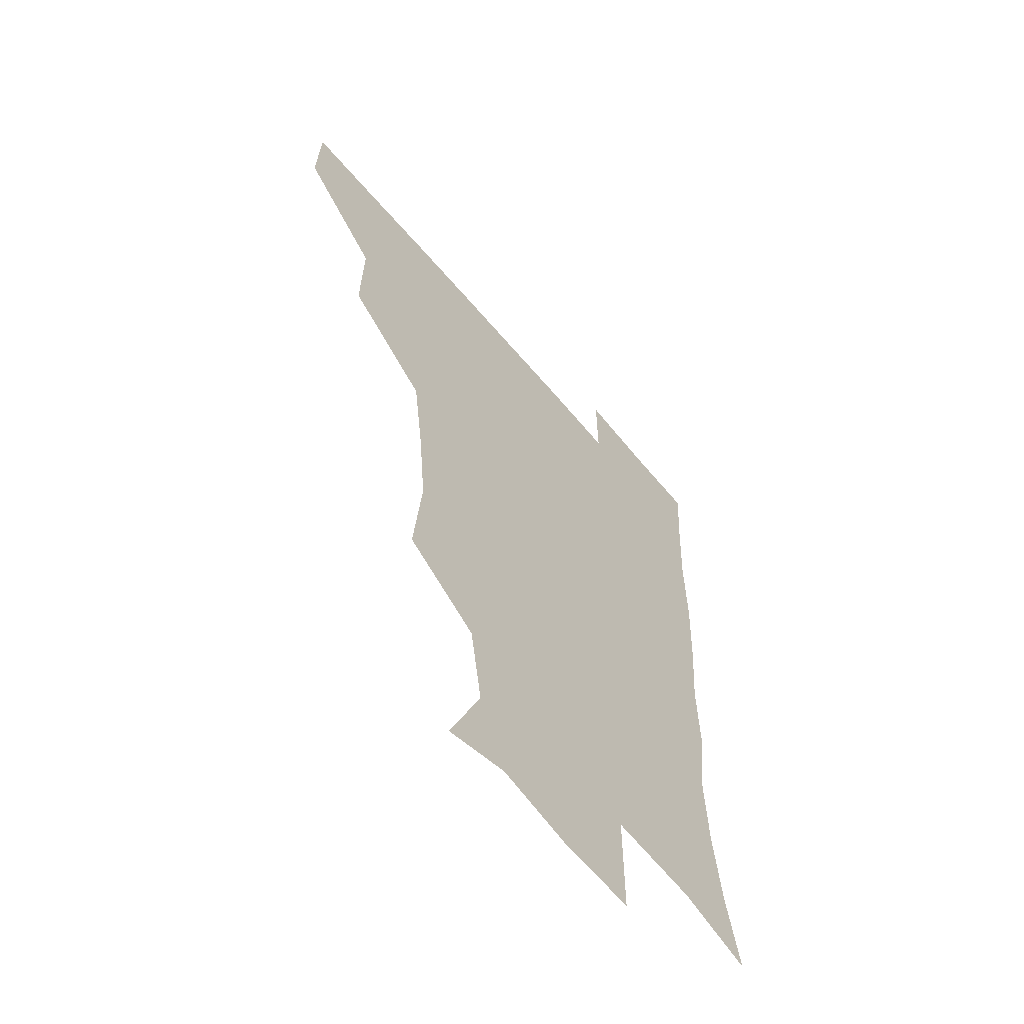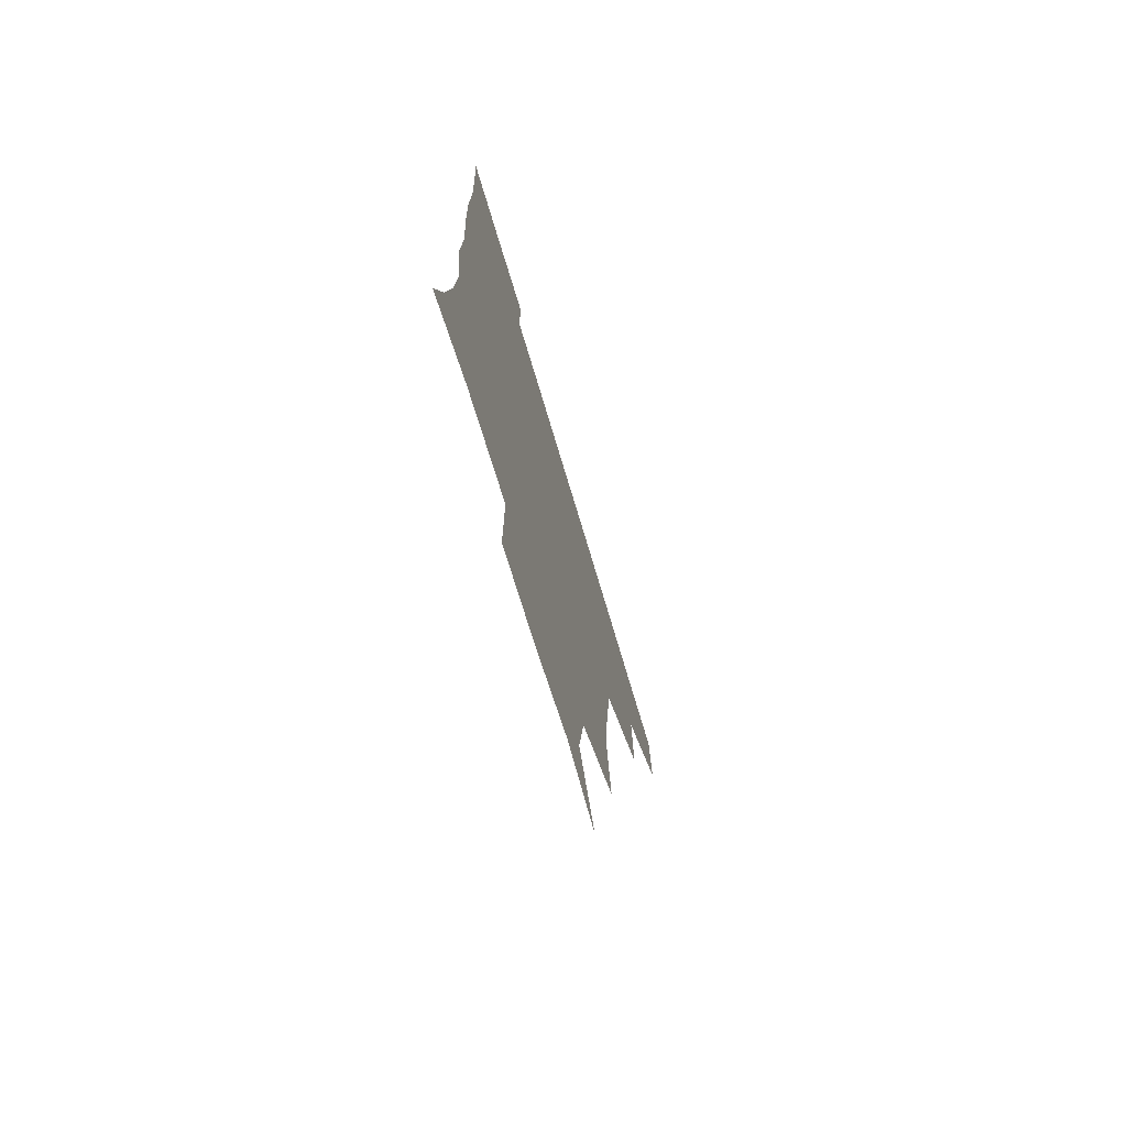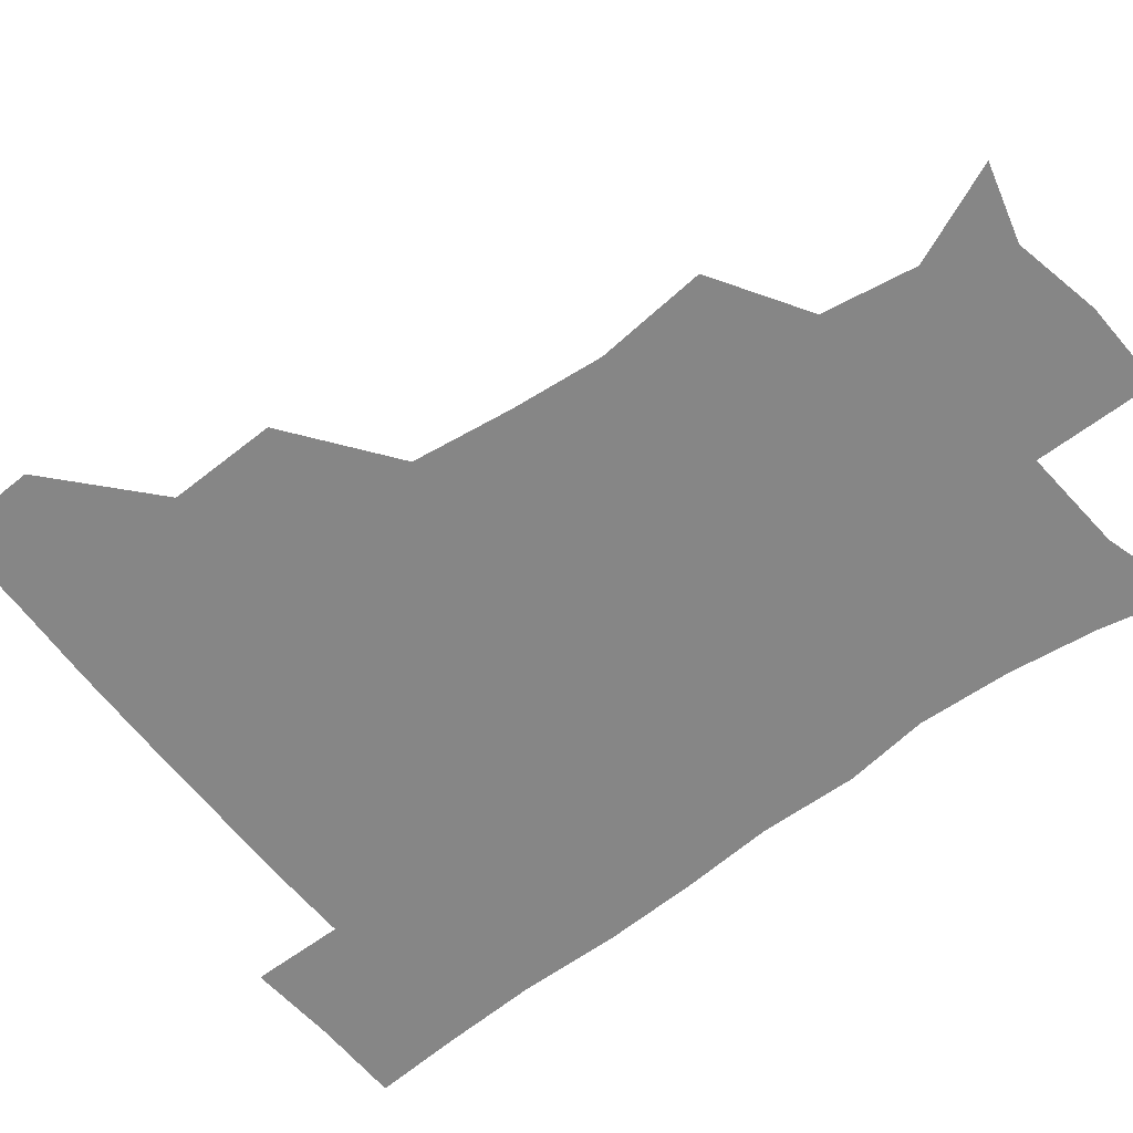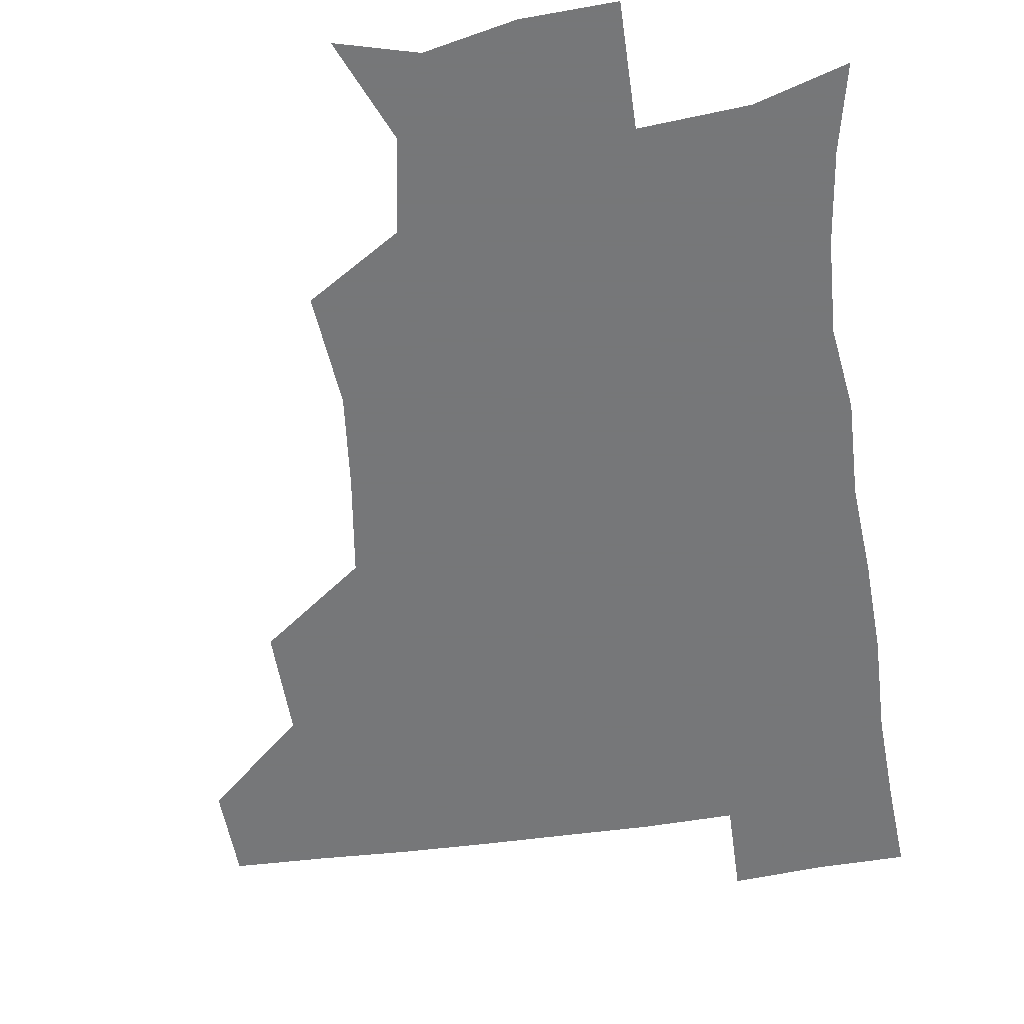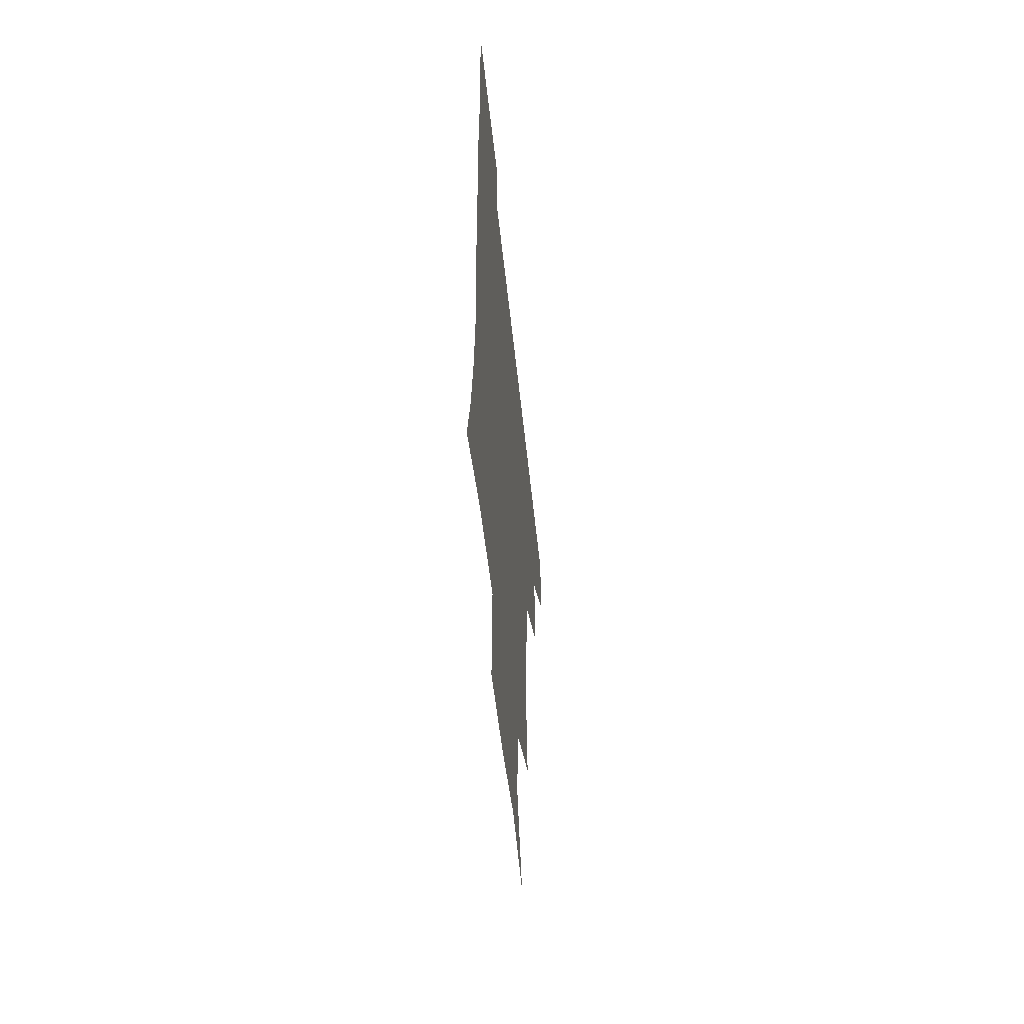
<metadata>
{"format":"obj","ext":"obj","renderer":"f3d","projection":"perspective","resolution":1024,"background":"white","views":[{"elev":-60.1,"azim":-50.5,"up":"+Y"},{"elev":-74.3,"azim":106.7,"up":"+Y"},{"elev":-62.0,"azim":-52.4,"up":"+Z"},{"elev":-57.1,"azim":8.1,"up":"+Z"},{"elev":-56.7,"azim":96.1,"up":"+Y"}]}
</metadata>
<code>
v 480.5 449 0
v 481.8 480.1 0
v 512.4 382.7 0
v 513.3 419 0
v 513.2 450.8 0
v 512 480.7 0
v 550.4 255.2 0
v 553.9 292.3 0
v 551.1 323 0
v 546.6 356.6 0
v 544.8 392 0
v 544 422.6 0
v 543.9 451.7 0
v 541.7 481.8 0
v 572.1 172 0
v 586.2 204.6 0
v 581.1 235.5 0
v 579.1 270.8 0
v 578.8 304.4 0
v 576.3 332.4 0
v 574.4 364 0
v 573.9 395.6 0
v 573.7 424.7 0
v 572.8 452.3 0
v 571.1 482.2 0
v 598 178.8 0
v 608.1 213.1 0
v 605.3 243.5 0
v 605.2 278.9 0
v 604.4 307.8 0
v 603.2 337.2 0
v 602.7 367.2 0
v 602.2 396.2 0
v 602.2 424.6 0
v 602.2 452.6 0
v 600.7 482.3 0
v 627.4 172.4 0
v 631.9 217.1 0
v 631.8 248.7 0
v 631.2 278.9 0
v 630.5 309.3 0
v 630.2 336.9 0
v 630.1 368.9 0
v 630.3 397.2 0
v 630.9 425.4 0
v 631.5 452.9 0
v 630.1 482.4 0
v 657.8 171.1 0
v 657.7 211.7 0
v 657.2 246.8 0
v 656.5 279.6 0
v 656.7 308.5 0
v 657.5 336.2 0
v 657 367.8 0
v 658.1 395.8 0
v 658.8 425 0
v 659.7 453.6 0
v 660.8 481.4 0
v 660.7 512.8 0
v 693 208.8 0
v 684.9 243.4 0
v 682.3 274.8 0
v 682.3 304.5 0
v 683.6 333.8 0
v 684.4 363.2 0
v 684.7 394.5 0
v 686.5 423 0
v 687.2 453 0
v 689.3 480.6 0
v 690.5 510.4 0
v 722.8 199.6 0
v 716.7 227.8 0
v 712.9 257.9 0
v 711.5 289 0
v 715.3 317.1 0
v 714.4 350 0
v 716.7 381.1 0
v 717.9 413 0
v 717.2 447.5 0
v 718.6 479.4 0
v 720.6 509.6 0
f 4 5 1
f 1 5 2
f 5 6 2
f 10 11 3
f 3 11 4
f 11 12 4
f 4 12 5
f 12 13 5
f 5 13 6
f 13 14 6
f 17 18 7
f 7 18 8
f 18 19 8
f 8 19 9
f 19 20 9
f 9 20 10
f 20 21 10
f 10 21 11
f 21 22 11
f 11 22 12
f 22 23 12
f 12 23 13
f 23 24 13
f 13 24 14
f 24 25 14
f 15 26 16
f 26 27 16
f 16 27 17
f 27 28 17
f 17 28 18
f 28 29 18
f 18 29 19
f 29 30 19
f 19 30 20
f 30 31 20
f 20 31 21
f 31 32 21
f 21 32 22
f 32 33 22
f 22 33 23
f 33 34 23
f 23 34 24
f 34 35 24
f 24 35 25
f 35 36 25
f 26 37 27
f 37 38 27
f 27 38 28
f 38 39 28
f 28 39 29
f 39 40 29
f 29 40 30
f 40 41 30
f 30 41 31
f 41 42 31
f 31 42 32
f 42 43 32
f 32 43 33
f 43 44 33
f 33 44 34
f 44 45 34
f 34 45 35
f 45 46 35
f 35 46 36
f 46 47 36
f 37 48 38
f 48 49 38
f 38 49 39
f 49 50 39
f 39 50 40
f 50 51 40
f 40 51 41
f 51 52 41
f 41 52 42
f 52 53 42
f 42 53 43
f 53 54 43
f 43 54 44
f 54 55 44
f 44 55 45
f 55 56 45
f 45 56 46
f 56 57 46
f 46 57 47
f 57 58 47
f 49 60 50
f 60 61 50
f 50 61 51
f 61 62 51
f 51 62 52
f 62 63 52
f 52 63 53
f 63 64 53
f 53 64 54
f 64 65 54
f 54 65 55
f 65 66 55
f 55 66 56
f 66 67 56
f 56 67 57
f 67 68 57
f 57 68 58
f 68 69 58
f 58 69 59
f 69 70 59
f 60 71 61
f 71 72 61
f 61 72 62
f 72 73 62
f 62 73 63
f 73 74 63
f 63 74 64
f 74 75 64
f 64 75 65
f 75 76 65
f 65 76 66
f 76 77 66
f 66 77 67
f 77 78 67
f 67 78 68
f 78 79 68
f 68 79 69
f 79 80 69
f 69 80 70
f 80 81 70

</code>
